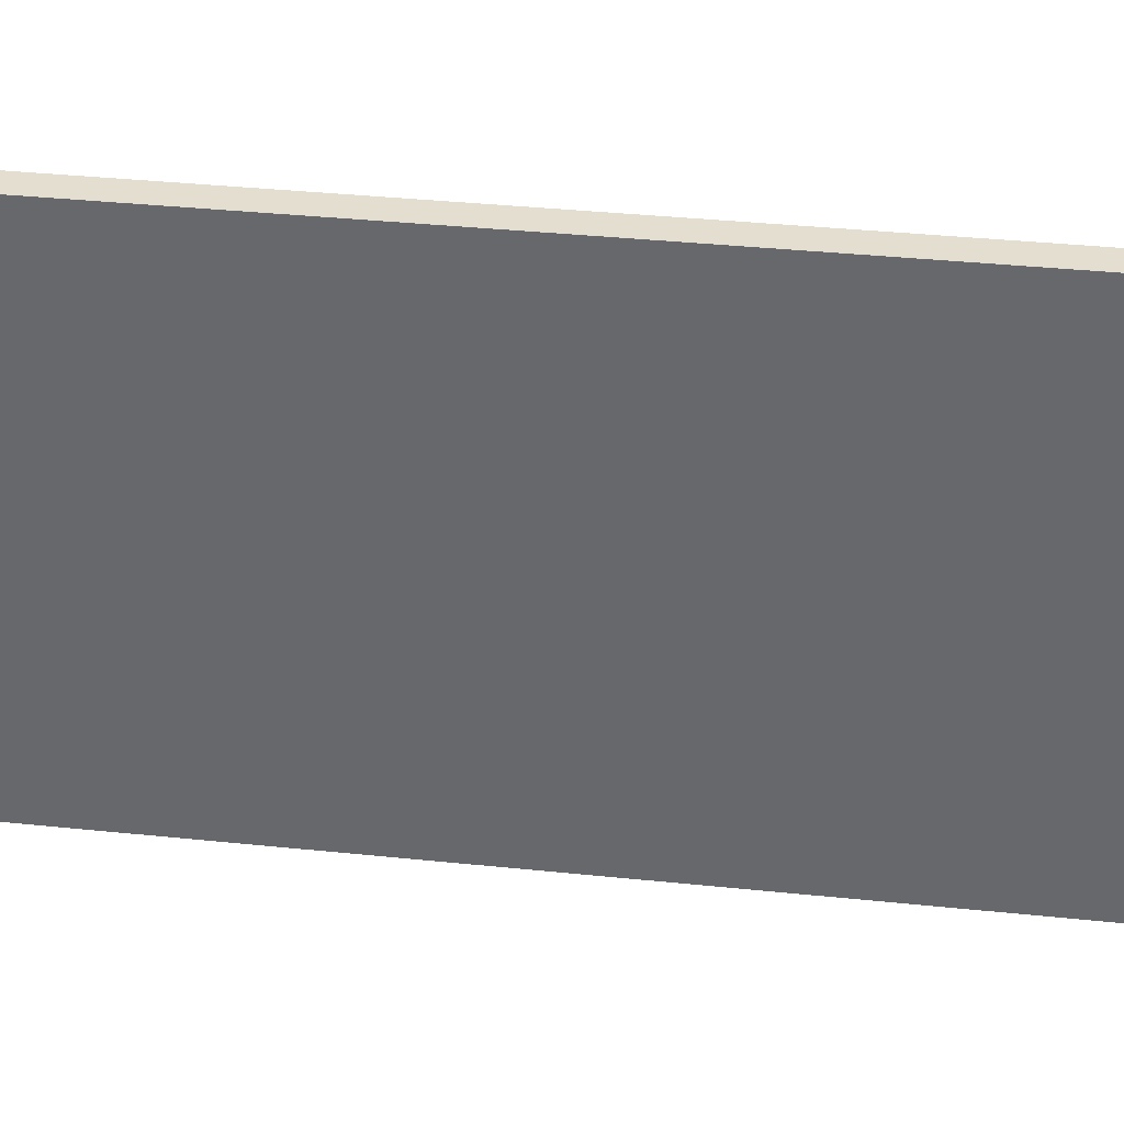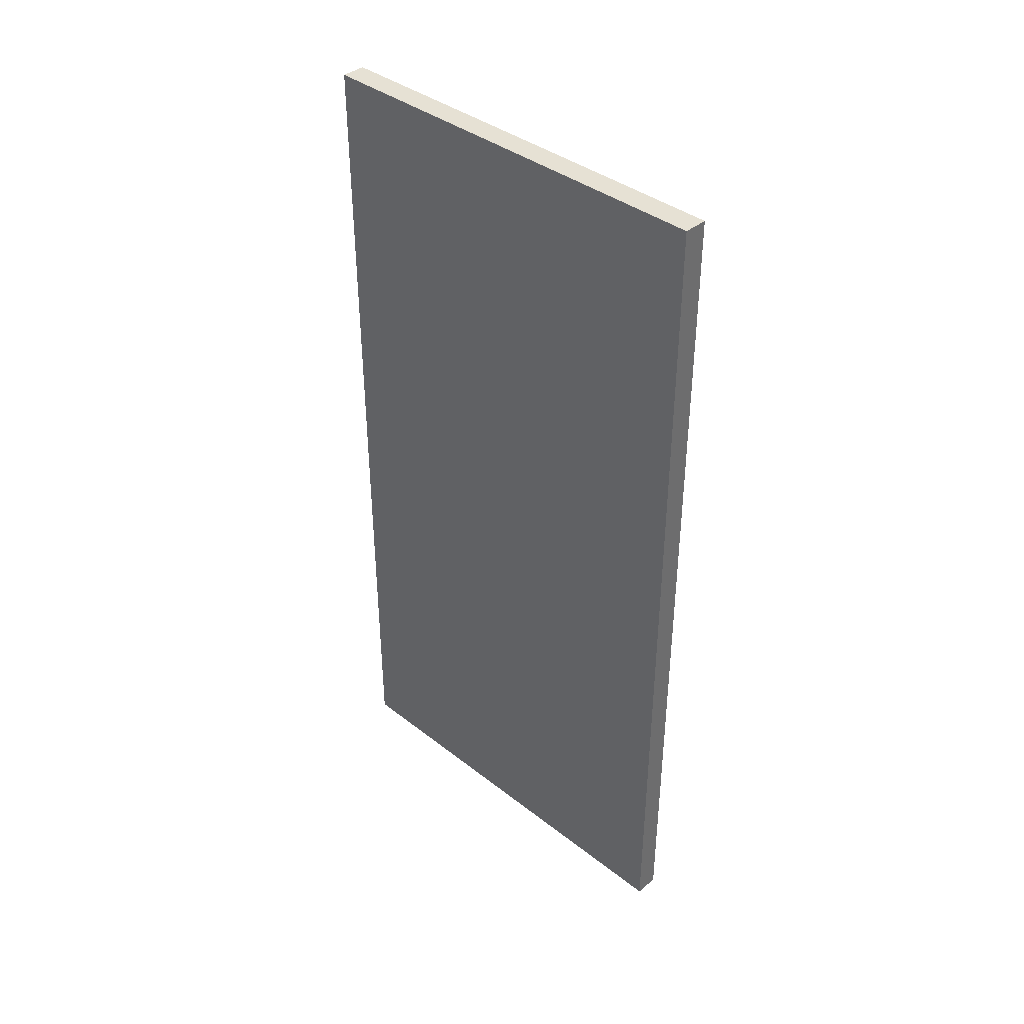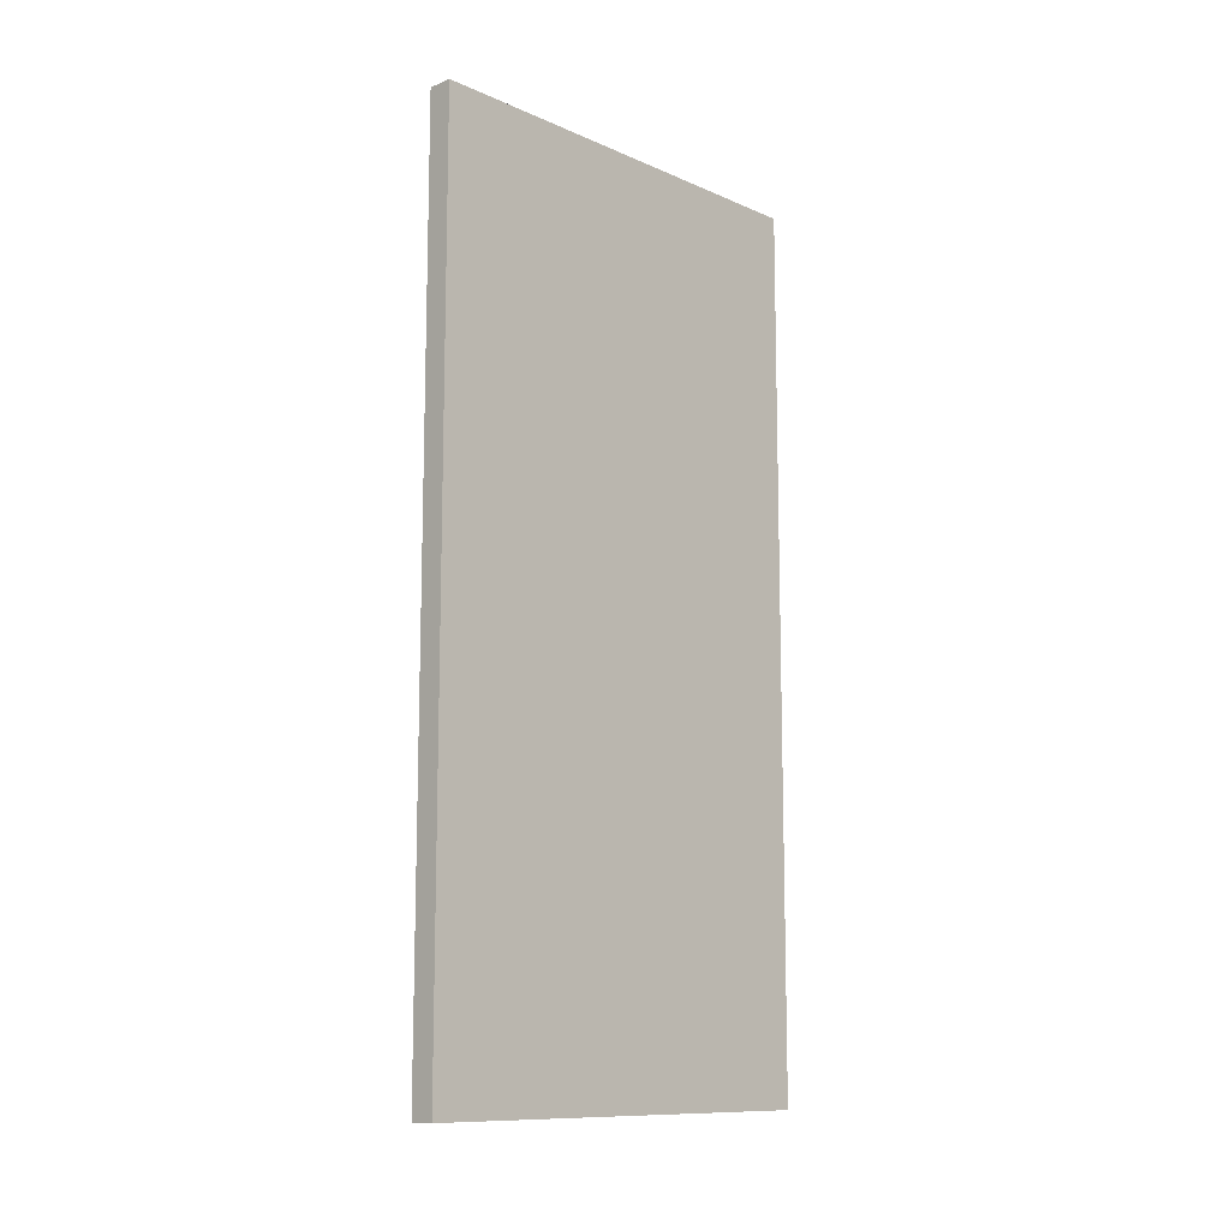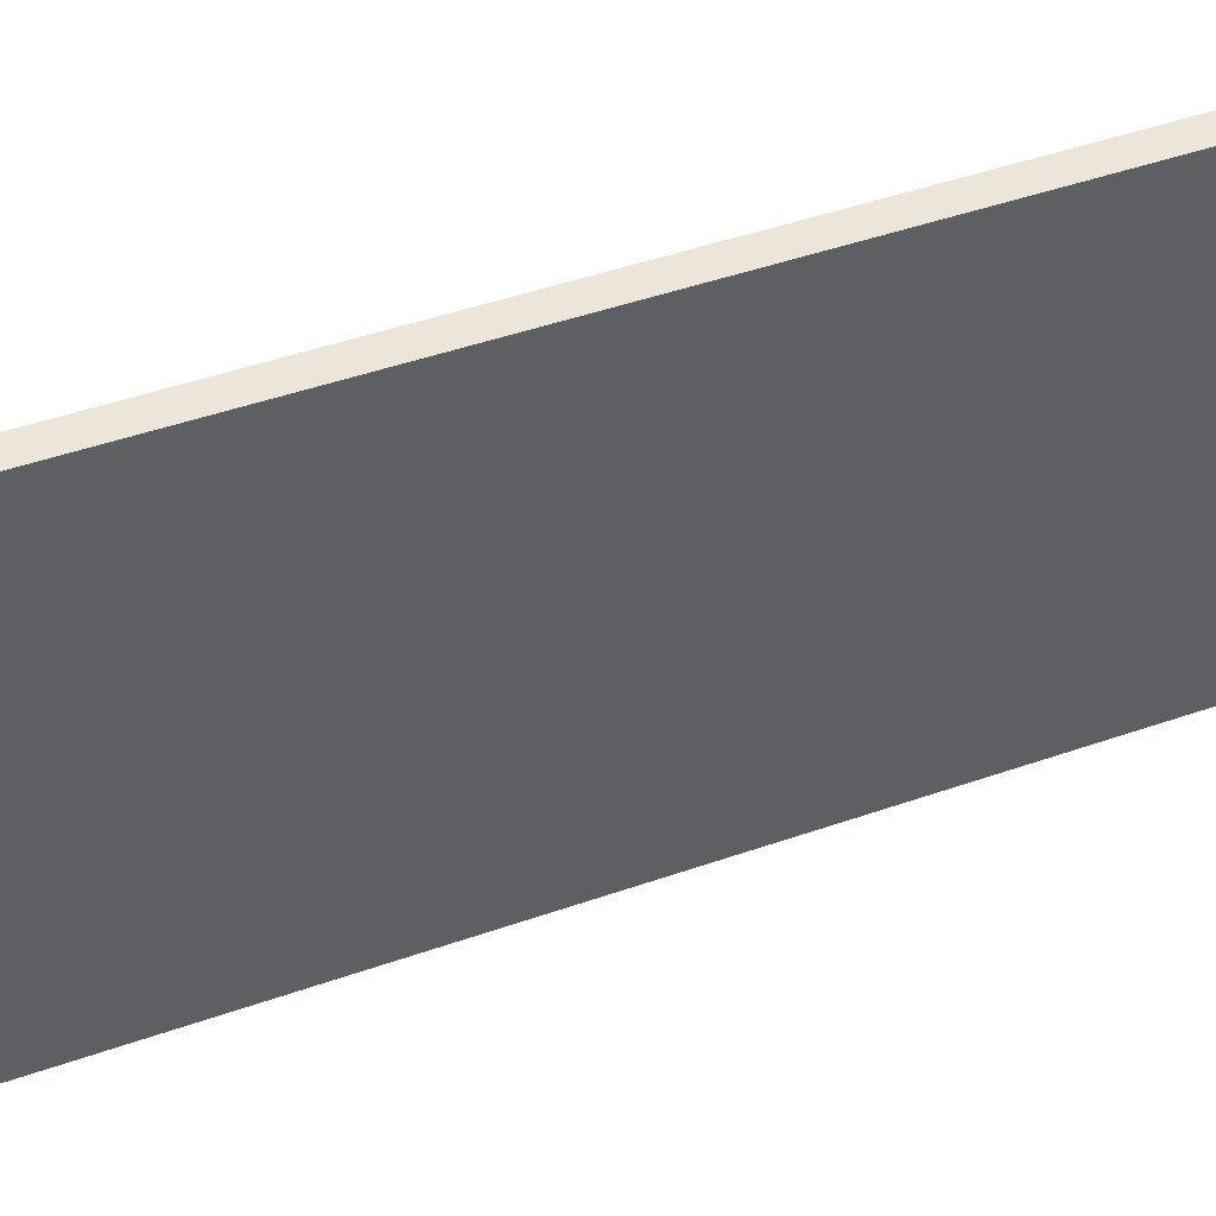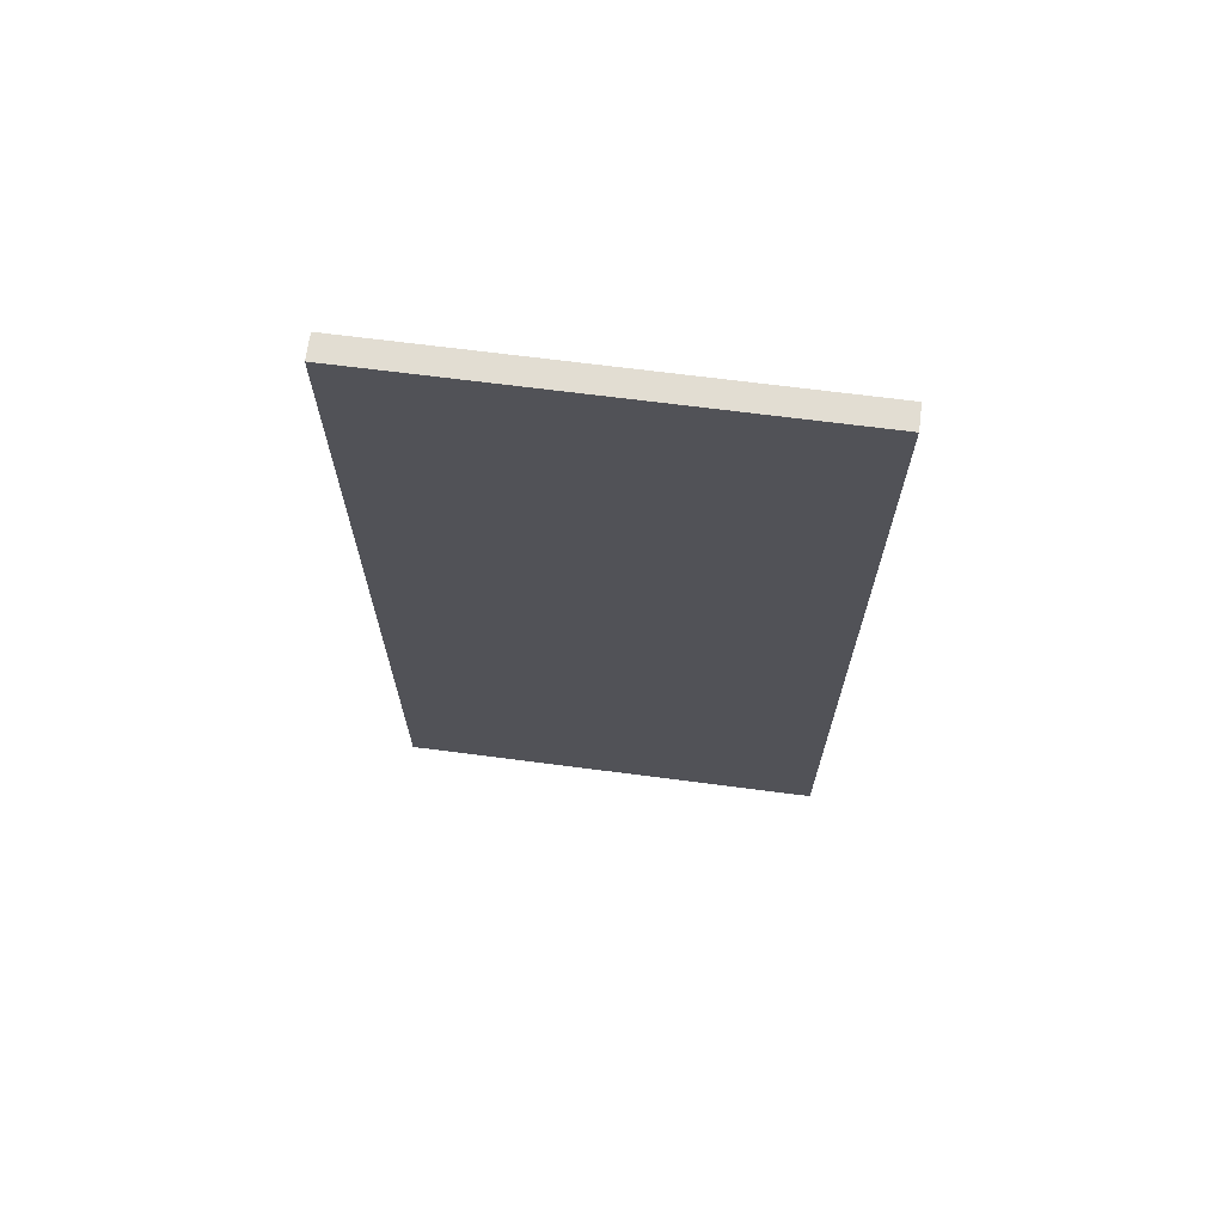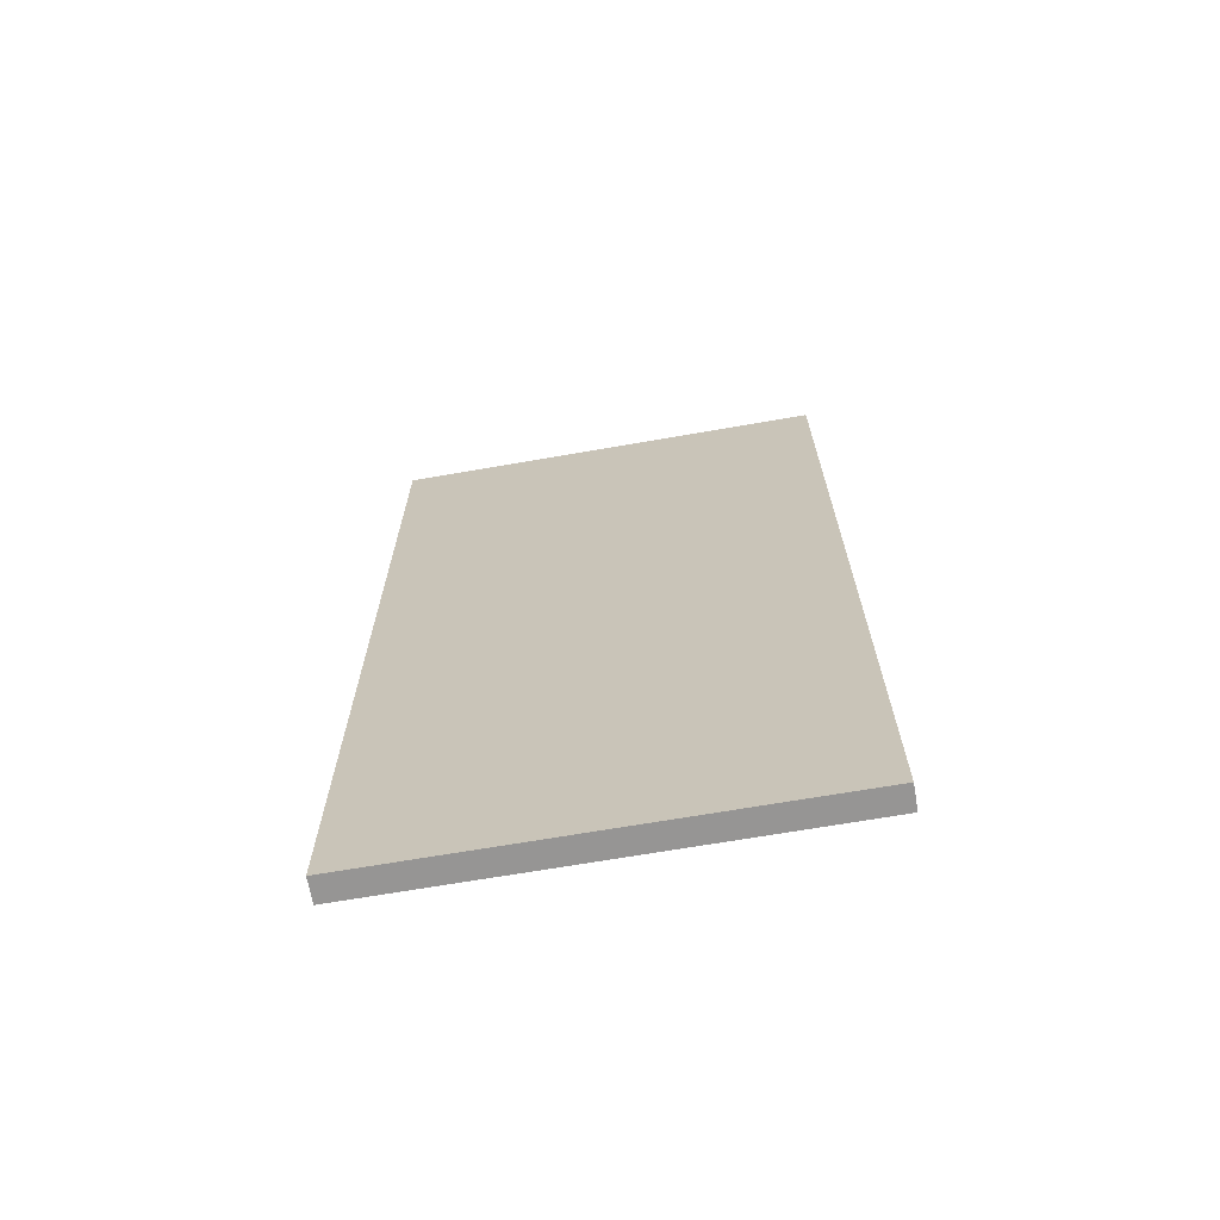
<metadata>
{"format":"obj","ext":"obj","renderer":"f3d","projection":"perspective","resolution":1024,"background":"white","views":[{"elev":36.5,"azim":-82.3,"up":"+Y"},{"elev":39.0,"azim":134.2,"up":"+Z"},{"elev":-11.4,"azim":-136.2,"up":"+Z"},{"elev":47.0,"azim":68.4,"up":"+Y"},{"elev":68.1,"azim":97.4,"up":"+Z"},{"elev":-67.6,"azim":-80.1,"up":"+Z"}]}
</metadata>
<code>
o E3_2/E3_1_2/mesh11/mesh11-geometry#mesh11-geometry
v -0.2076 -0.3997 -0.5591
v -0.1842 -0.8216 -0.5591
v -0.2076 -0.8216 -0.5591
v -0.1842 -0.3997 -0.5591
v -0.2076 -0.8216 0.2847
v -0.1842 -0.3997 0.2847
v -0.1842 -0.8216 0.2847
v -0.2076 -0.3997 0.2847
f 1 2 3
f 2 1 4
f 2 5 3
f 6 2 4
f 5 2 7
f 2 6 7
f 3 2 1
f 4 1 2
f 3 5 2
f 3 1 5
f 4 6 1
f 4 2 6
f 7 2 5
f 8 5 1
f 8 1 6
f 7 6 2
f 7 5 6
f 8 6 5
f 5 1 3
f 1 6 4
f 1 5 8
f 6 1 8
f 6 5 7
f 5 6 8

</code>
